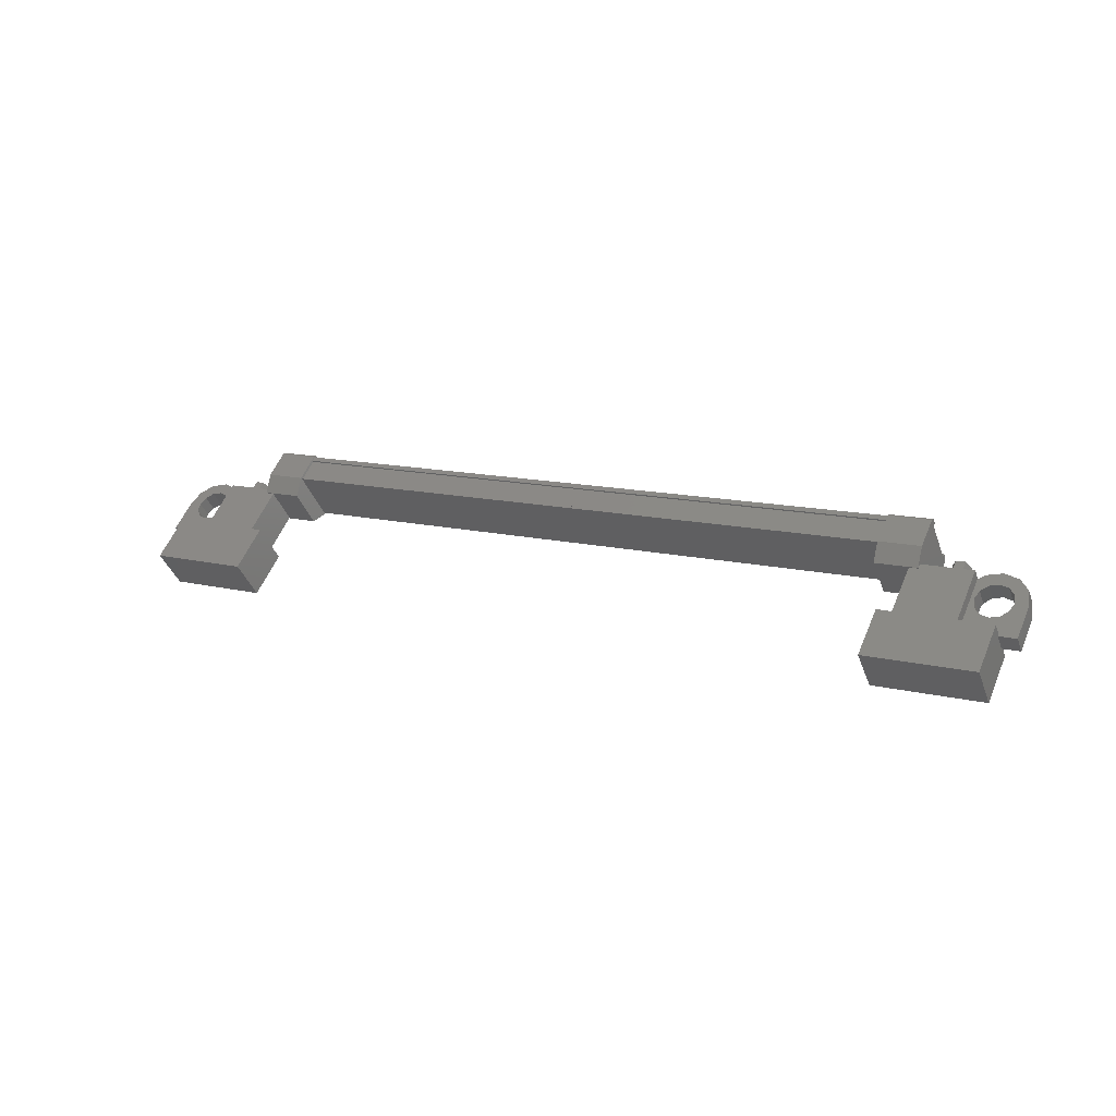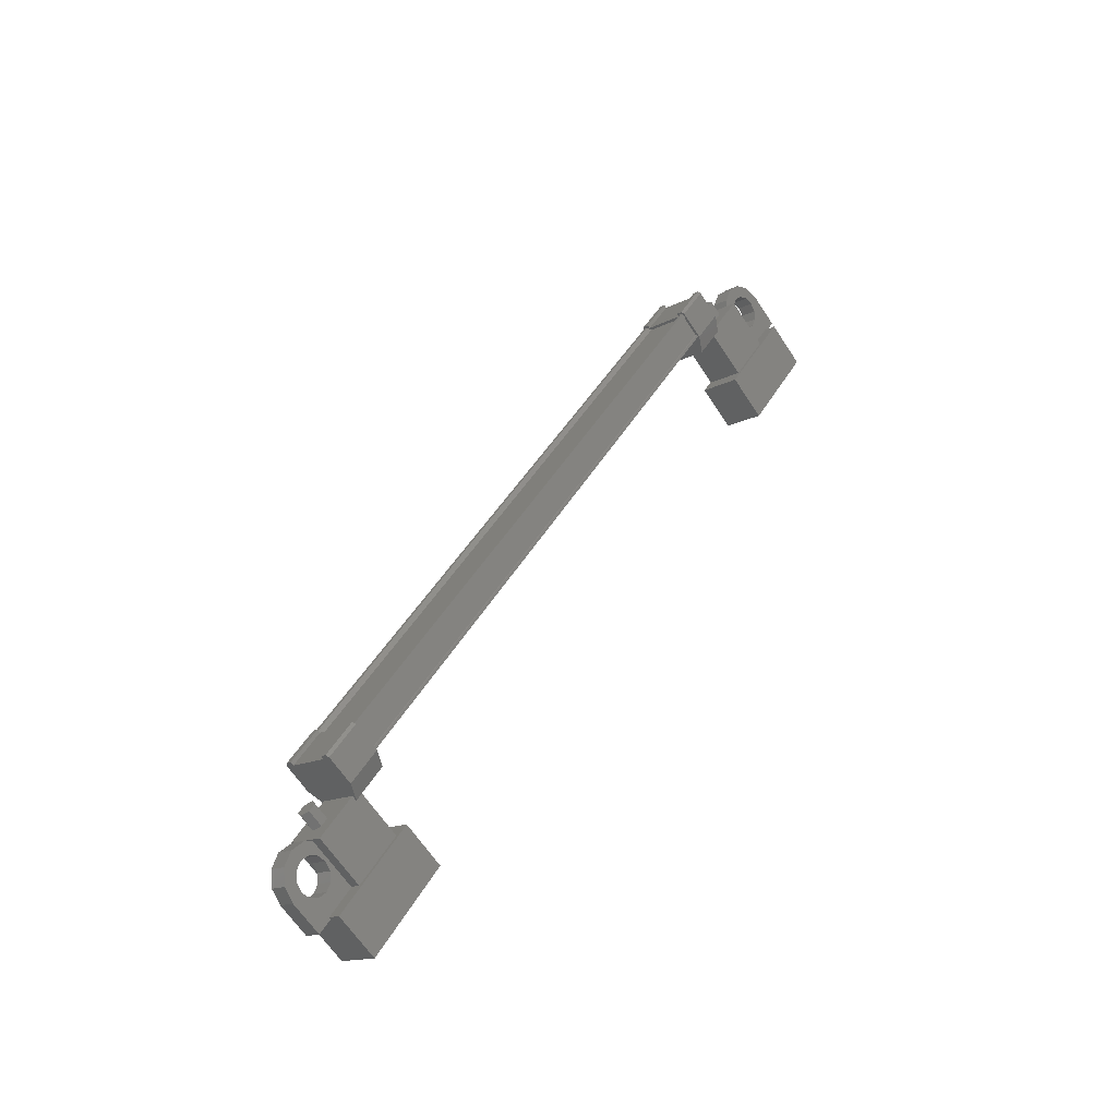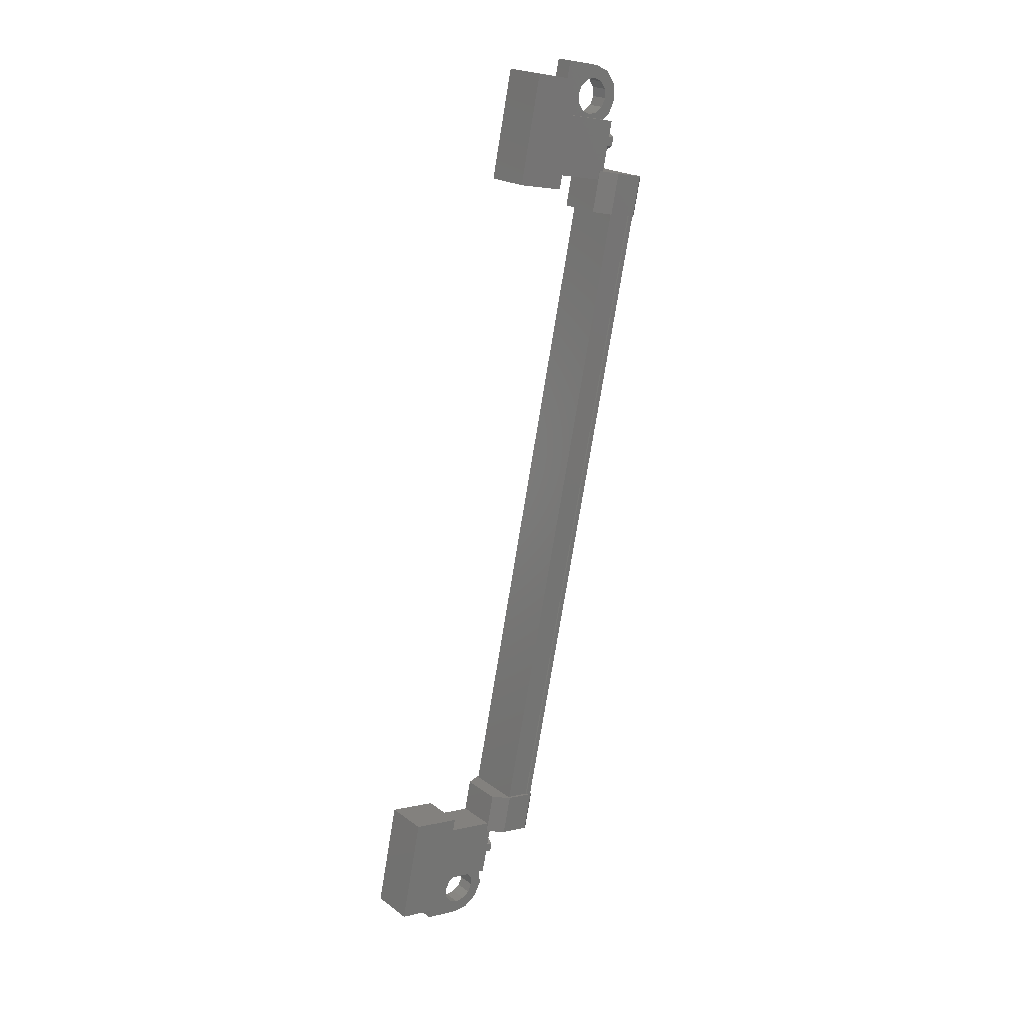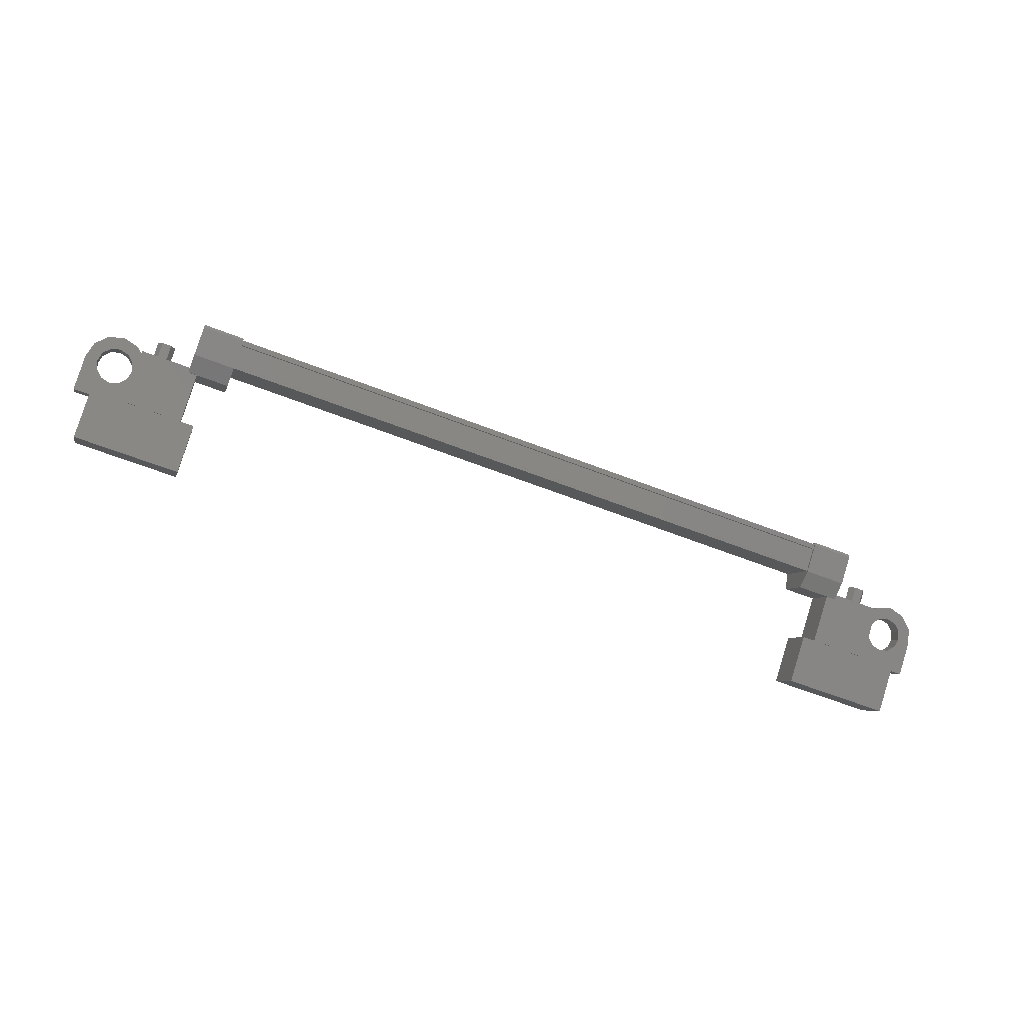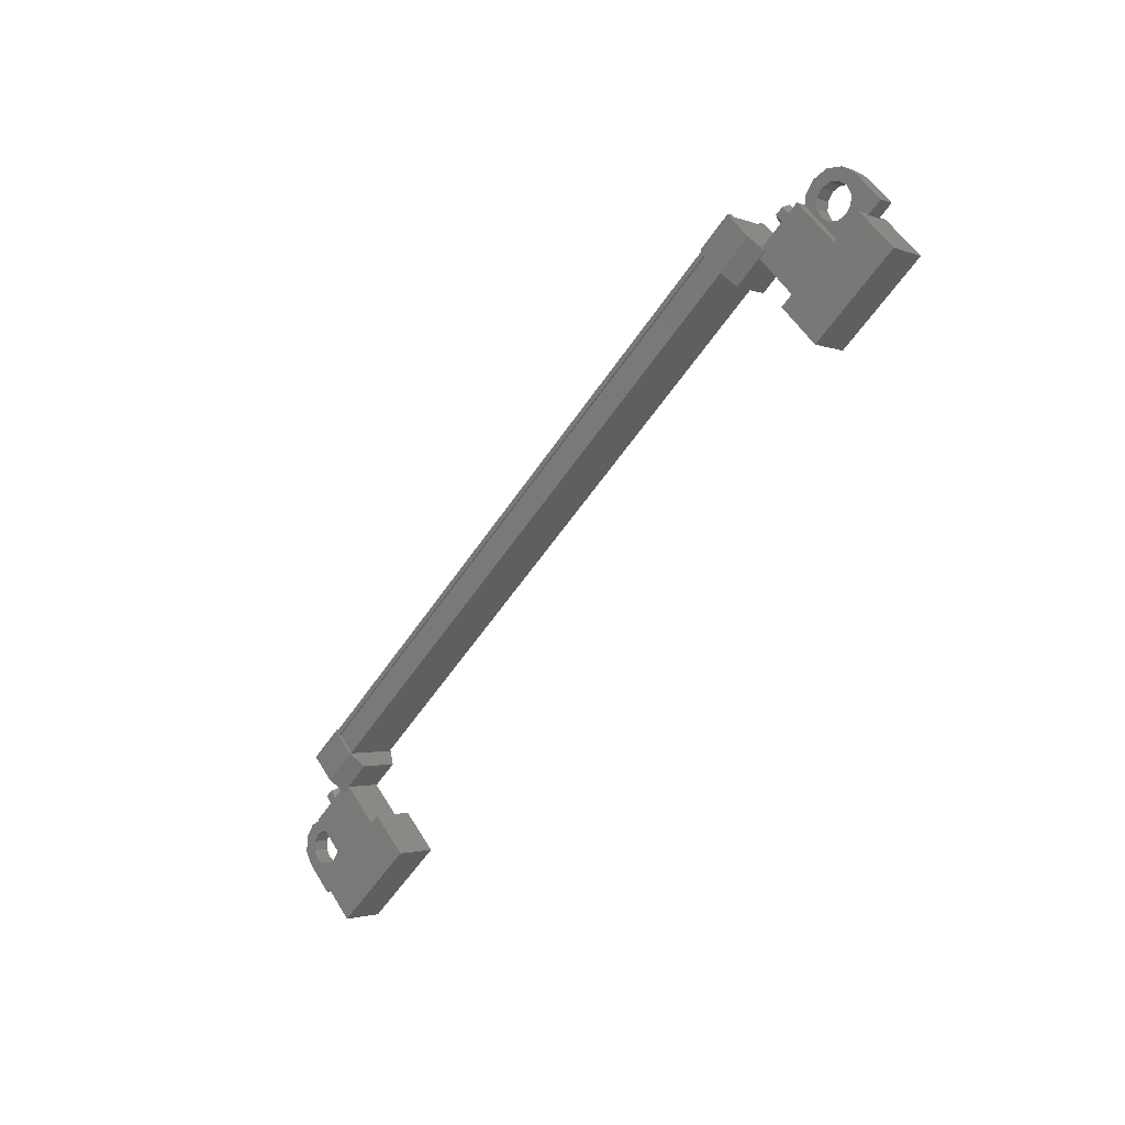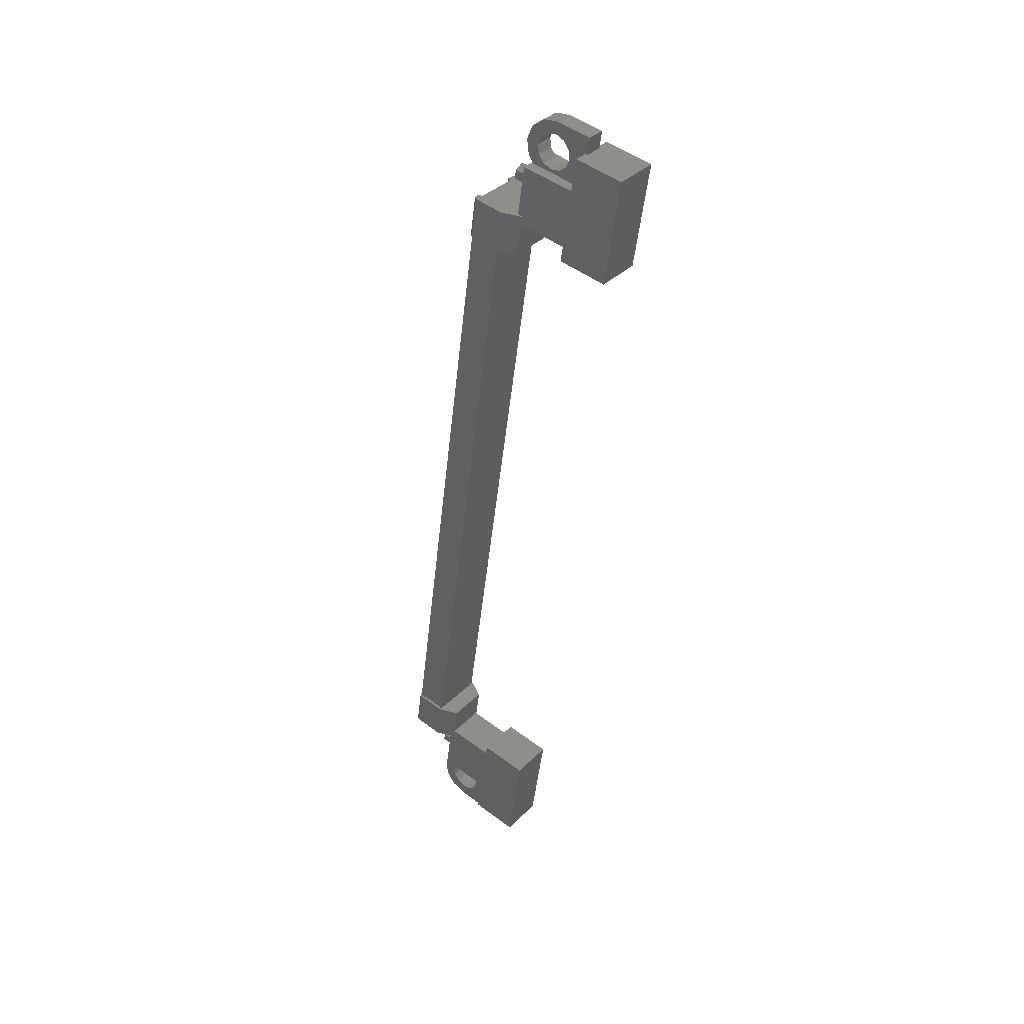
<metadata>
{"format":"stl","ext":"stl","renderer":"f3d","projection":"perspective","resolution":1024,"background":"white","views":[{"elev":14.0,"azim":31.0,"up":"+Z"},{"elev":44.0,"azim":116.9,"up":"+Y"},{"elev":-74.6,"azim":80.8,"up":"+Z"},{"elev":-58.3,"azim":158.3,"up":"+Z"},{"elev":-57.9,"azim":55.2,"up":"+Y"},{"elev":-49.0,"azim":-96.2,"up":"+Z"}]}
</metadata>
<code>
# stl→obj: 224 verts, 392 faces
v 64.88 59.64 628.2
v 64.89 59.25 627.9
v 65.01 59.5 628.4
v 65.01 59.11 628.1
v 65.26 59.5 628.4
v 65.26 59.11 628.1
v 65.39 59.64 628.3
v 65.39 59.25 627.9
v 65.26 59.77 628.1
v 65.27 59.38 627.8
v 65.01 59.77 628.1
v 65.02 59.38 627.8
v 43.3 59.25 627.5
v 43.29 59.64 627.9
v 43.17 59.11 627.7
v 43.17 59.5 628
v 42.92 59.11 627.7
v 42.91 59.5 628
v 42.8 59.25 627.5
v 42.79 59.64 627.9
v 42.93 59.38 627.4
v 42.92 59.77 627.7
v 43.18 59.38 627.4
v 43.17 59.77 627.7
v 43.04 59.64 627.9
v 65.14 59.64 628.2
v 63.71 58.45 626.5
v 63.69 57.66 627.4
v 66.7 58.45 626.5
v 66.68 57.66 627.5
v 66.72 57.37 625.6
v 66.7 56.58 626.6
v 63.71 56.58 626.6
v 63.72 57.37 625.6
v 41.55 57.37 625.2
v 41.54 56.58 626.2
v 41.54 58.45 626.1
v 41.52 57.66 627
v 44.53 58.45 626.1
v 44.51 57.66 627.1
v 44.53 56.58 626.2
v 44.55 57.37 625.2
v 63.9 60.7 628.1
v 44.28 60.63 627.8
v 63.9 60.63 628.2
v 63.9 60.49 628.2
v 45.01 59.77 629
v 43.85 59.67 629
v 45.01 59.67 629
v 43.86 59.01 628.4
v 64.32 60.06 627.5
v 63.15 60.71 628
v 64.31 60.71 628
v 63.15 60.74 628.1
v 44.27 59.75 628.7
v 44.26 59.78 628.9
v 63.88 59.78 629.2
v 63.88 59.71 629.3
v 44.29 60.08 627.3
v 63.91 60.08 627.6
v 44.29 60.09 627.2
v 63.91 60.09 627.6
v 44.29 60.04 627.2
v 43.87 60.71 627.7
v 43.87 60.55 627.9
v 43.87 60.74 627.8
v 43.87 60.64 627.9
v 45.03 60.74 627.8
v 64.29 59.67 629.3
v 64.29 59.8 629.1
v 64.29 59.77 629.3
v 64.29 59.87 629.2
v 63.13 59.77 629.3
v 45.01 59.87 628.9
v 45.01 59.8 628.8
v 45.02 59.01 628.5
v 63.88 59.75 629.1
v 44.28 60.49 627.8
v 63.16 60.06 627.5
v 63.15 60.55 628.2
v 63.15 60.64 628.2
v 63.9 60.56 628
v 44.29 60.56 627.7
v 63.9 60.59 628
v 44.29 60.59 627.6
v 44.28 60.7 627.7
v 65.72 59.61 627.5
v 64.06 58.91 628.4
v 65.71 58.91 628.4
v 65.72 57.71 627.4
v 65.74 58.42 626.6
v 64.08 57.71 627.4
v 64.09 58.42 626.5
v 64.07 59.61 627.5
v 42.48 59.61 627.1
v 44.13 59.61 627.1
v 42.5 58.42 626.1
v 44.15 58.42 626.2
v 42.48 57.71 627
v 44.13 57.71 627
v 44.11 58.91 628
v 42.47 58.91 628
v 67.16 58.63 627.8
v 66.81 58.63 627.8
v 66.81 58.94 627.4
v 66.99 58.78 627.6
v 67.16 58.94 627.4
v 67.17 58.17 626.8
v 67.17 57.85 627.2
v 65.47 58.17 626.7
v 65.47 57.85 627.1
v 65.46 58.63 627.8
v 65.88 58.43 627.6
v 65.81 58.63 627.8
v 42.33 58.75 626.8
v 42.75 58.94 627
v 42.76 58.17 626.3
v 42.75 57.85 626.7
v 41.06 58.17 626.3
v 41.05 57.85 626.7
v 41.05 58.94 626.9
v 41.04 58.63 627.3
v 41.22 58.78 627.1
v 41.39 58.63 627.3
v 41.4 58.94 626.9
v 44.26 59.71 629
v 44.26 59.6 628.9
v 63.88 59.6 629.2
v 44.27 59.61 628.8
v 63.88 59.61 629.2
v 44.27 59.14 628.4
v 63.89 59.14 628.8
v 44.27 59.11 628.5
v 63.89 59.11 628.8
v 44.27 59.05 628.4
v 63.89 59.05 628.8
v 63.91 60.04 627.5
v 65.88 58.75 627.2
v 65.46 58.94 627.4
v 65.81 58.94 627.4
v 65.87 58.82 627.9
v 65.57 58.96 628
v 66.05 58.96 628
v 65.87 59.2 628.2
v 66.3 59.02 628.1
v 66.3 59.29 628.3
v 66.55 58.96 628
v 66.72 59.2 628.2
v 66.74 58.82 627.9
v 67.04 58.96 628.1
v 66.74 58.43 627.6
v 66.56 58.29 627.5
v 66.31 58.24 627.5
v 42.32 58.43 627.2
v 42.74 58.63 627.4
v 42.39 58.63 627.4
v 42.4 58.94 627
v 42.33 59.14 627.1
v 42.63 59.27 627.2
v 42.14 59.28 627.2
v 42.31 59.51 627.4
v 41.89 59.33 627.3
v 41.89 59.6 627.5
v 41.64 59.28 627.2
v 41.46 59.51 627.4
v 41.46 59.14 627.1
v 41.15 59.27 627.2
v 41.47 58.75 626.8
v 41.65 58.61 626.7
v 41.9 58.55 626.6
v 43.87 58.79 627.9
v 45.03 58.79 628
v 45.04 59.52 627.1
v 43.89 59.52 627
v 43.88 60.06 627.1
v 45.04 60.06 627.2
v 45.03 60.55 627.9
v 43.86 59.8 628.8
v 43.85 59.87 628.8
v 43.85 59.77 629
v 45.03 60.71 627.7
v 45.03 60.64 627.9
v 64.32 59.52 627.4
v 63.16 59.52 627.4
v 63.15 58.79 628.3
v 64.31 58.79 628.3
v 64.3 59.01 628.8
v 63.14 59.01 628.8
v 63.13 59.8 629.1
v 64.31 60.55 628.2
v 64.31 60.64 628.3
v 64.31 60.74 628.1
v 63.13 59.67 629.3
v 63.13 59.87 629.2
v 42.32 58.82 627.5
v 42.62 58.96 627.6
v 42.13 58.96 627.6
v 42.31 59.2 627.8
v 41.88 59.02 627.7
v 41.88 59.29 627.9
v 41.63 58.96 627.6
v 41.46 59.2 627.8
v 41.45 58.82 627.5
v 41.15 58.96 627.6
v 41.46 58.43 627.2
v 41.64 58.29 627.1
v 41.89 58.24 627
v 65.88 59.14 627.5
v 65.57 59.27 627.6
v 66.06 59.28 627.7
v 65.88 59.51 627.8
v 66.31 59.33 627.7
v 66.3 59.6 627.9
v 66.56 59.28 627.7
v 66.73 59.51 627.9
v 66.74 59.14 627.5
v 67.05 59.27 627.7
v 66.75 58.75 627.2
v 66.57 58.61 627.1
v 66.32 58.55 627.1
v 42.15 58.61 626.7
v 66.07 58.61 627.1
v 66.06 58.29 627.5
v 42.14 58.29 627.1
f 1 2 3
f 3 2 4
f 4 5 3
f 6 5 4
f 7 5 6
f 6 8 7
f 7 8 9
f 9 8 10
f 10 11 9
f 12 11 10
f 1 11 12
f 12 2 1
f 13 14 15
f 15 14 16
f 16 17 15
f 18 17 16
f 19 17 18
f 18 20 19
f 19 20 21
f 21 20 22
f 22 23 21
f 24 23 22
f 13 23 24
f 24 14 13
f 18 16 25
f 25 16 14
f 14 24 25
f 11 1 26
f 26 1 3
f 3 5 26
f 5 7 26
f 26 7 9
f 9 11 26
f 24 22 25
f 25 22 20
f 20 18 25
f 27 28 29
f 29 28 30
f 30 31 29
f 32 31 30
f 33 31 32
f 32 28 33
f 33 28 34
f 34 28 27
f 27 31 34
f 29 31 27
f 35 36 37
f 37 36 38
f 38 39 37
f 40 39 38
f 41 39 40
f 40 36 41
f 41 36 42
f 42 36 35
f 35 39 42
f 37 39 35
f 40 38 36
f 30 28 32
f 41 42 39
f 33 34 31
f 43 44 45
f 45 44 46
f 47 48 49
f 49 48 50
f 51 52 53
f 53 52 54
f 55 56 57
f 57 56 58
f 59 60 61
f 61 60 62
f 62 63 61
f 64 65 66
f 66 65 67
f 67 68 66
f 69 70 71
f 71 70 72
f 72 73 71
f 74 47 75
f 75 47 49
f 49 76 75
f 50 76 49
f 57 77 55
f 55 77 46
f 46 78 55
f 44 78 46
f 51 79 52
f 52 79 80
f 80 54 52
f 81 54 80
f 82 83 84
f 84 83 85
f 85 43 84
f 86 43 85
f 44 43 86
f 87 88 89
f 89 88 90
f 90 91 89
f 92 91 90
f 93 91 92
f 92 88 93
f 93 88 94
f 94 88 87
f 87 91 94
f 89 91 87
f 95 96 97
f 97 96 98
f 98 99 97
f 100 99 98
f 101 99 100
f 100 96 101
f 101 96 102
f 102 96 95
f 95 99 102
f 97 99 95
f 103 104 105
f 105 104 106
f 106 107 105
f 103 107 106
f 108 107 103
f 103 109 108
f 108 109 110
f 110 109 111
f 111 112 110
f 113 112 111
f 114 112 113
f 115 116 117
f 117 116 118
f 118 119 117
f 120 119 118
f 121 119 120
f 120 122 121
f 121 122 123
f 123 122 124
f 124 125 123
f 121 125 124
f 123 125 121
f 56 126 58
f 58 126 127
f 127 128 58
f 129 128 127
f 130 128 129
f 129 131 130
f 130 131 132
f 132 131 133
f 133 134 132
f 135 134 133
f 136 134 135
f 135 63 136
f 136 63 137
f 137 63 62
f 138 110 139
f 139 110 112
f 112 140 139
f 114 140 112
f 112 140 114
f 114 141 112
f 112 141 142
f 142 141 143
f 143 144 142
f 145 144 143
f 146 144 145
f 145 147 146
f 146 147 148
f 148 147 149
f 149 150 148
f 104 150 149
f 103 150 104
f 104 151 103
f 103 151 109
f 109 151 152
f 152 153 109
f 154 118 155
f 155 118 116
f 116 156 155
f 157 156 116
f 116 156 157
f 157 158 116
f 116 158 159
f 159 158 160
f 160 161 159
f 162 161 160
f 163 161 162
f 162 164 163
f 163 164 165
f 165 164 166
f 166 167 165
f 125 167 166
f 121 167 125
f 125 168 121
f 121 168 119
f 119 168 169
f 169 170 119
f 50 171 76
f 76 171 172
f 172 173 76
f 171 173 172
f 174 173 171
f 171 175 174
f 174 175 173
f 173 175 176
f 176 76 173
f 177 76 176
f 75 76 177
f 177 178 75
f 75 178 74
f 74 178 179
f 179 47 74
f 180 47 179
f 48 47 180
f 180 178 48
f 48 178 50
f 50 178 65
f 65 175 50
f 64 175 65
f 176 175 64
f 64 181 176
f 176 181 177
f 177 181 68
f 68 182 177
f 67 182 68
f 177 182 67
f 67 65 177
f 177 65 178
f 51 183 79
f 79 183 184
f 184 185 79
f 183 185 184
f 186 185 183
f 183 187 186
f 186 187 185
f 185 187 188
f 188 79 185
f 189 79 188
f 80 79 189
f 189 190 80
f 80 190 81
f 81 190 191
f 191 54 81
f 192 54 191
f 53 54 192
f 192 190 53
f 53 190 51
f 51 190 70
f 70 187 51
f 69 187 70
f 188 187 69
f 69 193 188
f 188 193 189
f 189 193 73
f 73 194 189
f 72 194 73
f 189 194 72
f 72 70 189
f 189 70 190
f 156 155 195
f 195 155 196
f 196 197 195
f 198 197 196
f 199 197 198
f 198 200 199
f 199 200 201
f 201 200 202
f 202 203 201
f 204 203 202
f 124 203 204
f 204 122 124
f 124 122 205
f 205 122 120
f 120 206 205
f 207 206 120
f 140 139 208
f 208 139 209
f 209 210 208
f 211 210 209
f 212 210 211
f 211 213 212
f 212 213 214
f 214 213 215
f 215 216 214
f 217 216 215
f 105 216 217
f 217 107 105
f 105 107 218
f 218 107 108
f 108 219 218
f 220 219 108
f 119 170 117
f 117 170 221
f 221 115 117
f 138 222 110
f 110 222 220
f 220 108 110
f 109 153 111
f 111 153 223
f 223 113 111
f 154 224 118
f 118 224 207
f 207 120 118
f 69 71 193
f 193 71 73
f 59 83 60
f 60 83 82
f 68 181 66
f 66 181 64
f 104 103 106
f 51 187 183
f 139 140 138
f 157 116 115
f 103 105 107
f 101 102 99
f 93 94 91
f 121 124 122
f 180 179 178
f 140 112 139
f 50 175 171
f 192 191 190
f 88 92 90
f 100 98 96
f 156 116 155
f 155 156 154
f 224 115 221
f 224 221 207
f 207 221 170
f 170 206 207
f 169 206 170
f 205 206 169
f 169 168 205
f 205 168 124
f 104 105 151
f 151 105 218
f 218 152 151
f 219 152 218
f 153 152 219
f 219 220 153
f 153 220 223
f 223 220 222
f 222 113 223
f 155 116 196
f 196 116 159
f 159 198 196
f 161 198 159
f 200 198 161
f 161 163 200
f 200 163 202
f 202 163 165
f 165 204 202
f 167 204 165
f 122 204 167
f 167 121 122
f 103 107 150
f 150 107 217
f 217 148 150
f 215 148 217
f 146 148 215
f 215 213 146
f 146 213 144
f 144 213 211
f 211 142 144
f 209 142 211
f 112 142 209
f 209 139 112
f 222 138 113
f 113 138 140
f 140 114 113
f 208 114 140
f 141 114 208
f 208 210 141
f 141 210 143
f 143 210 212
f 212 145 143
f 214 145 212
f 147 145 214
f 214 216 147
f 147 216 149
f 149 216 105
f 105 104 149
f 224 154 115
f 115 154 156
f 156 157 115
f 195 157 156
f 158 157 195
f 195 197 158
f 158 197 160
f 160 197 199
f 199 162 160
f 201 162 199
f 164 162 201
f 201 203 164
f 164 203 166
f 166 203 124
f 124 125 166
f 168 125 124

</code>
